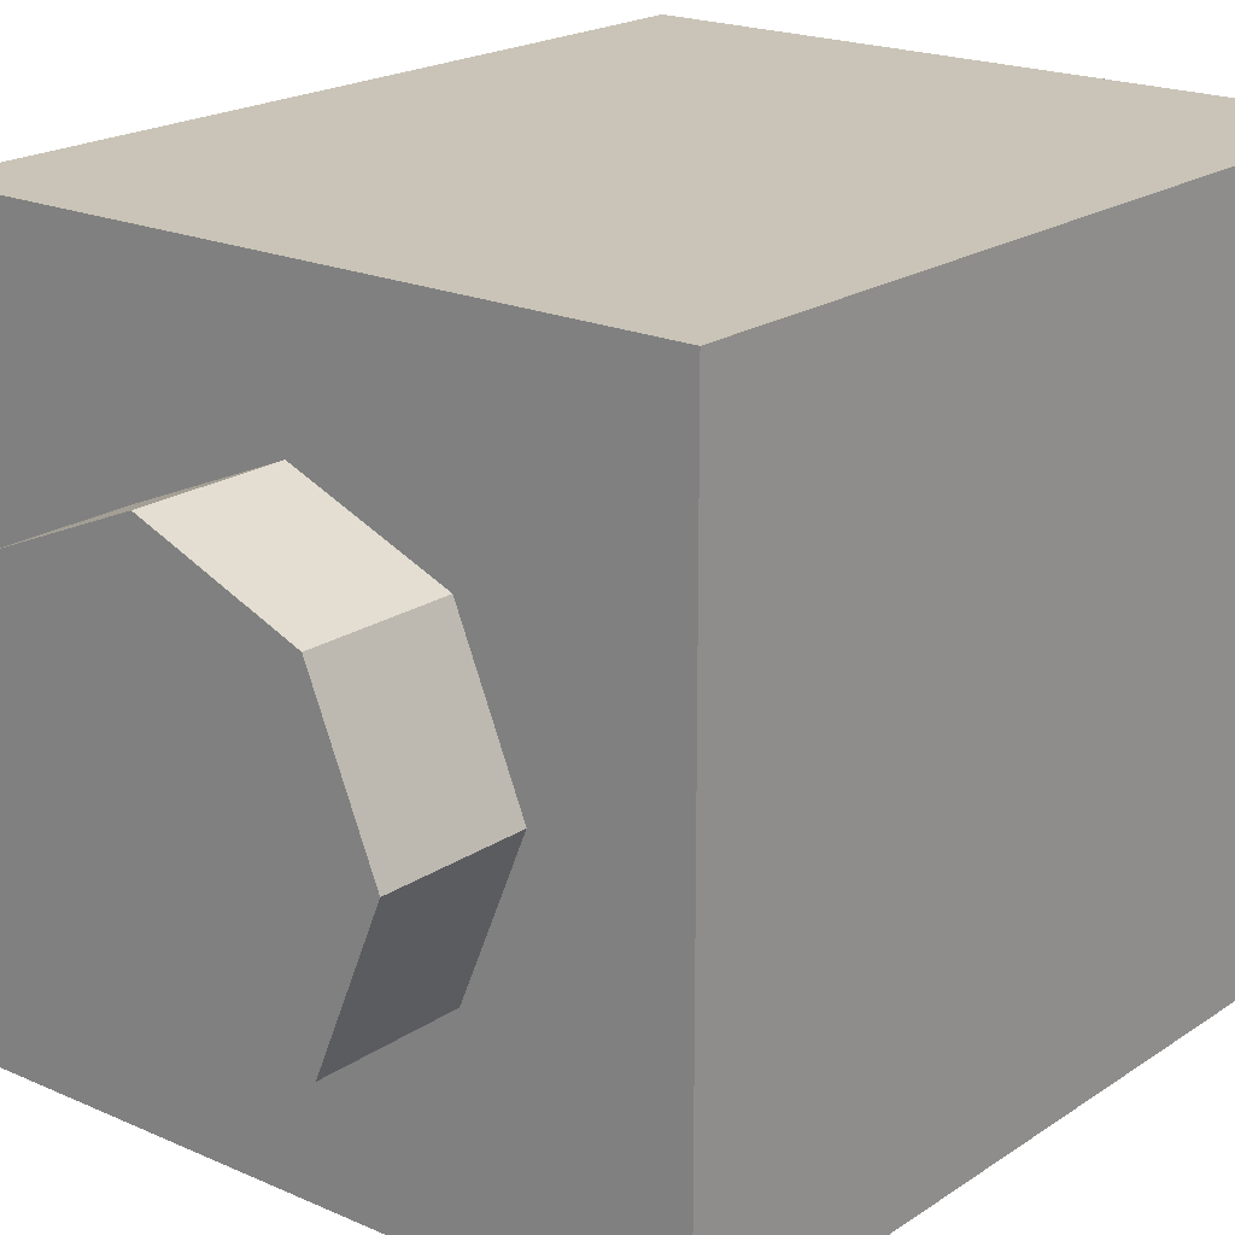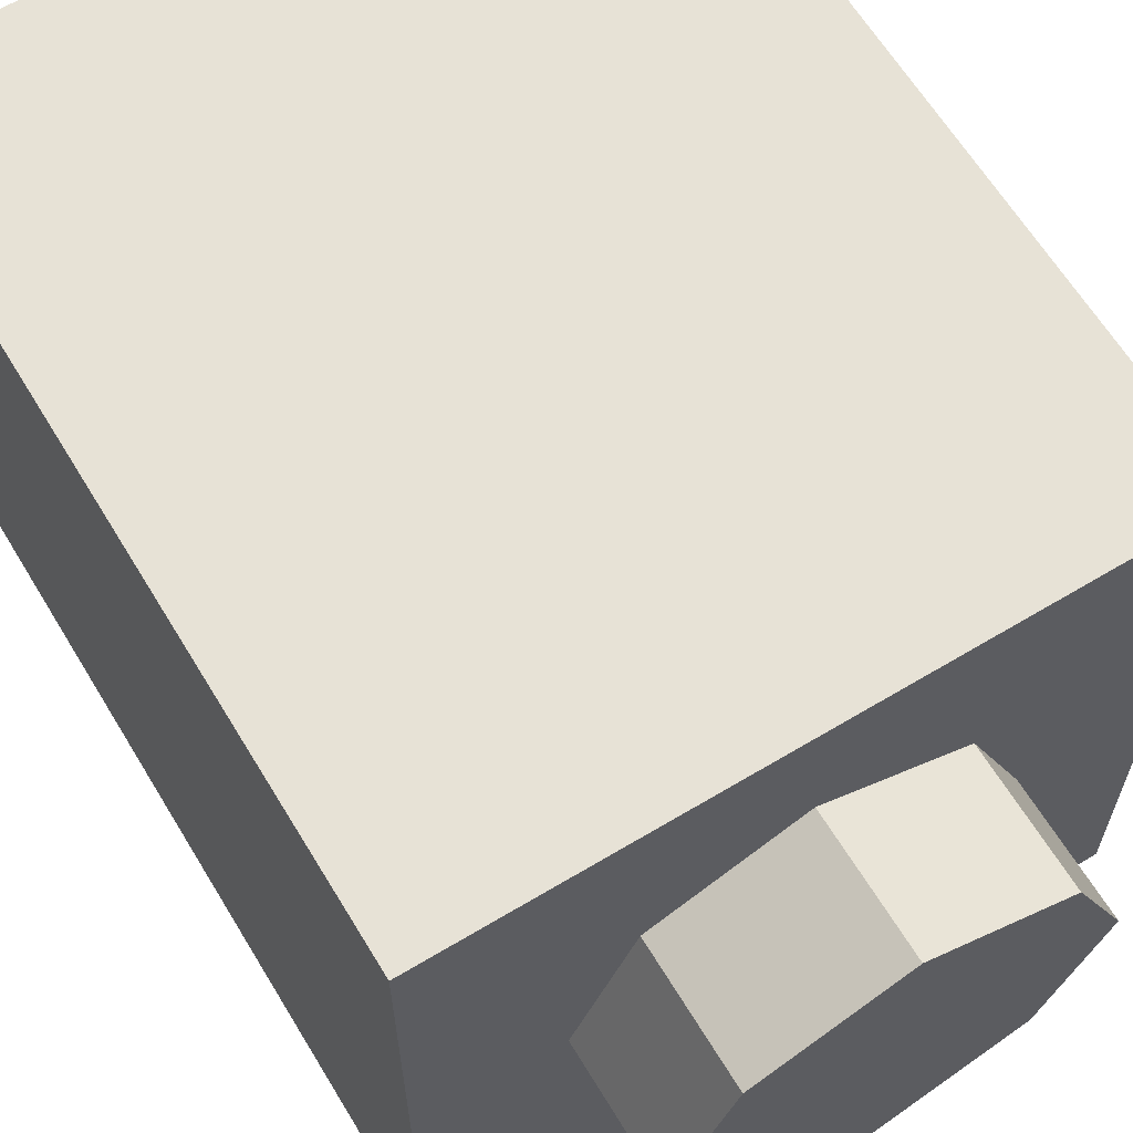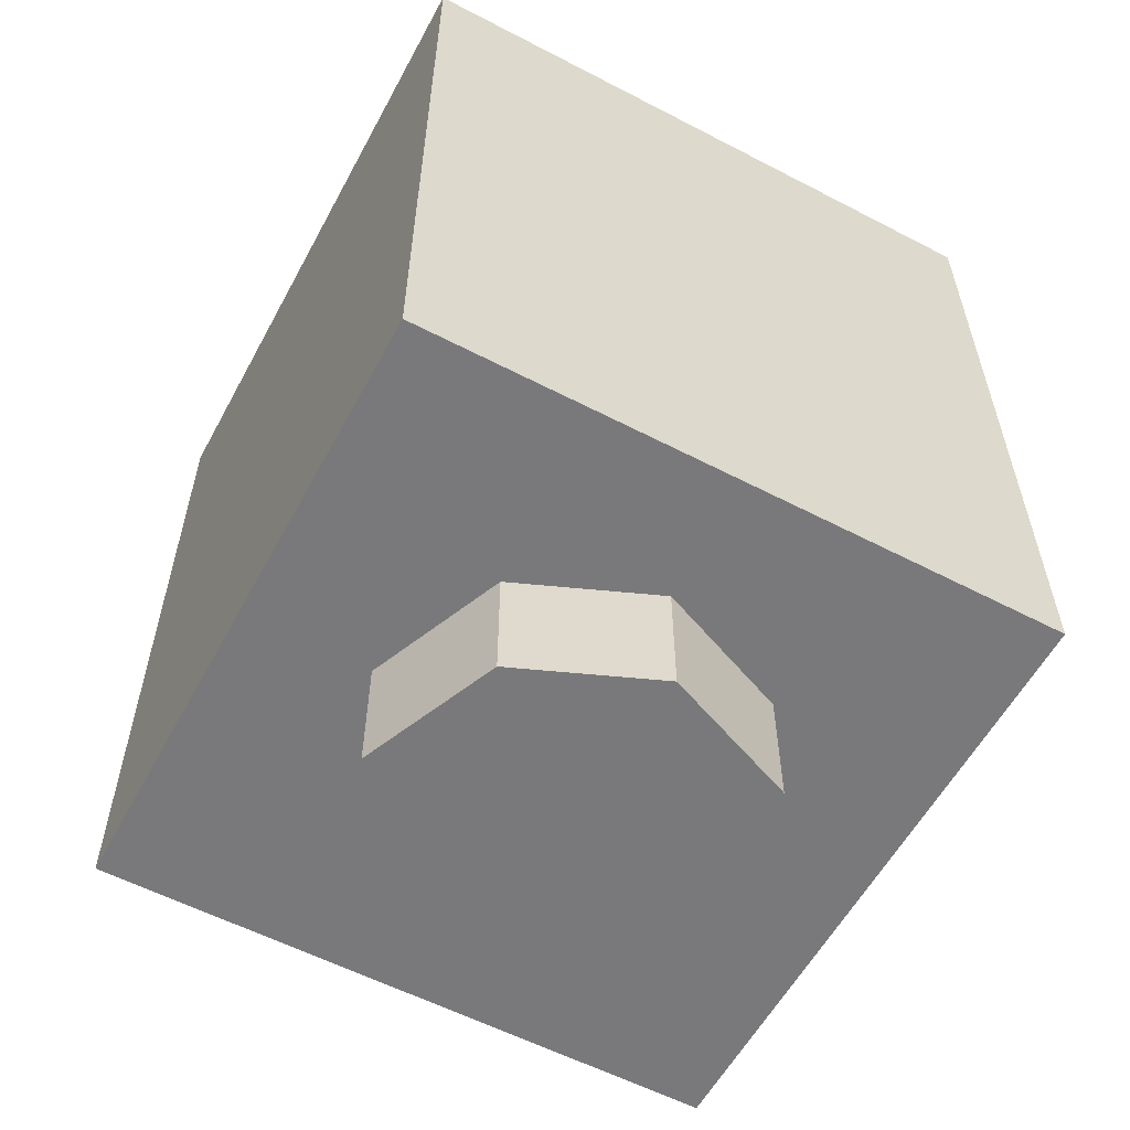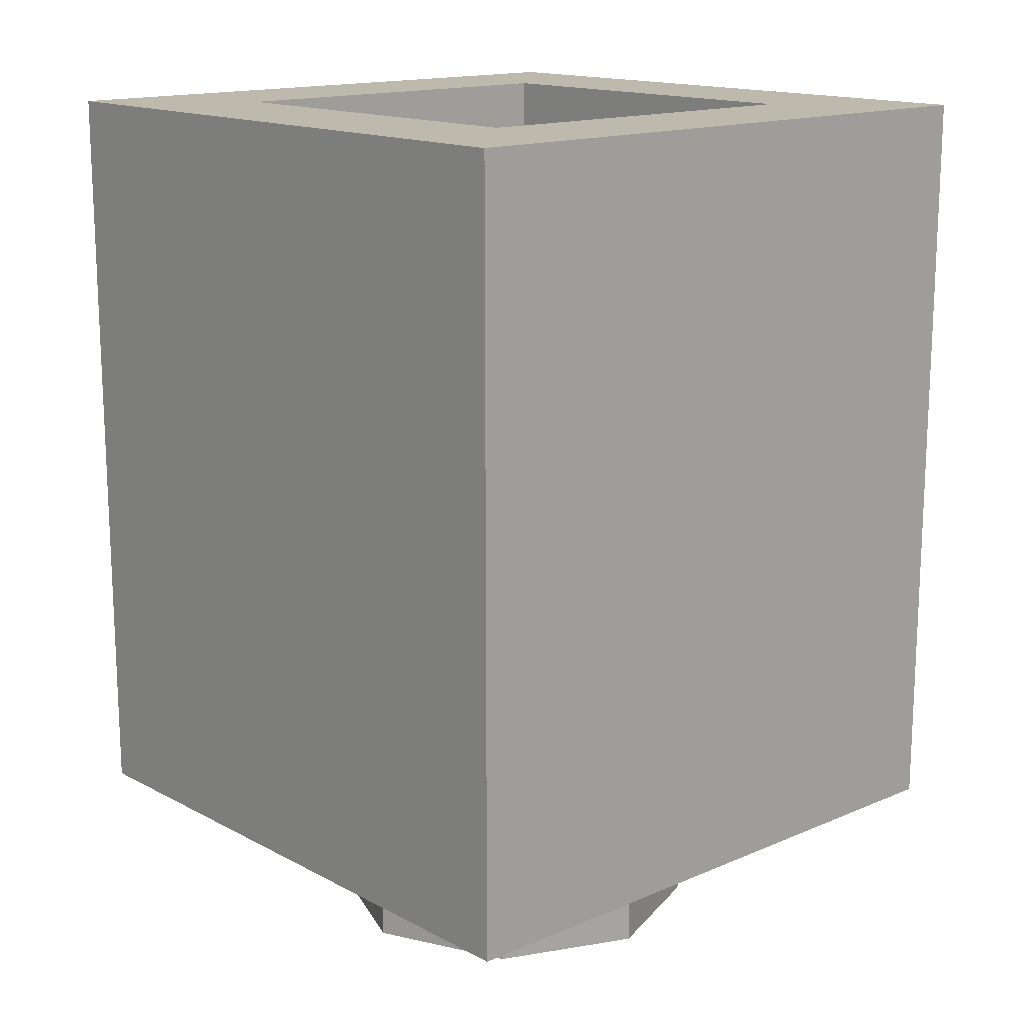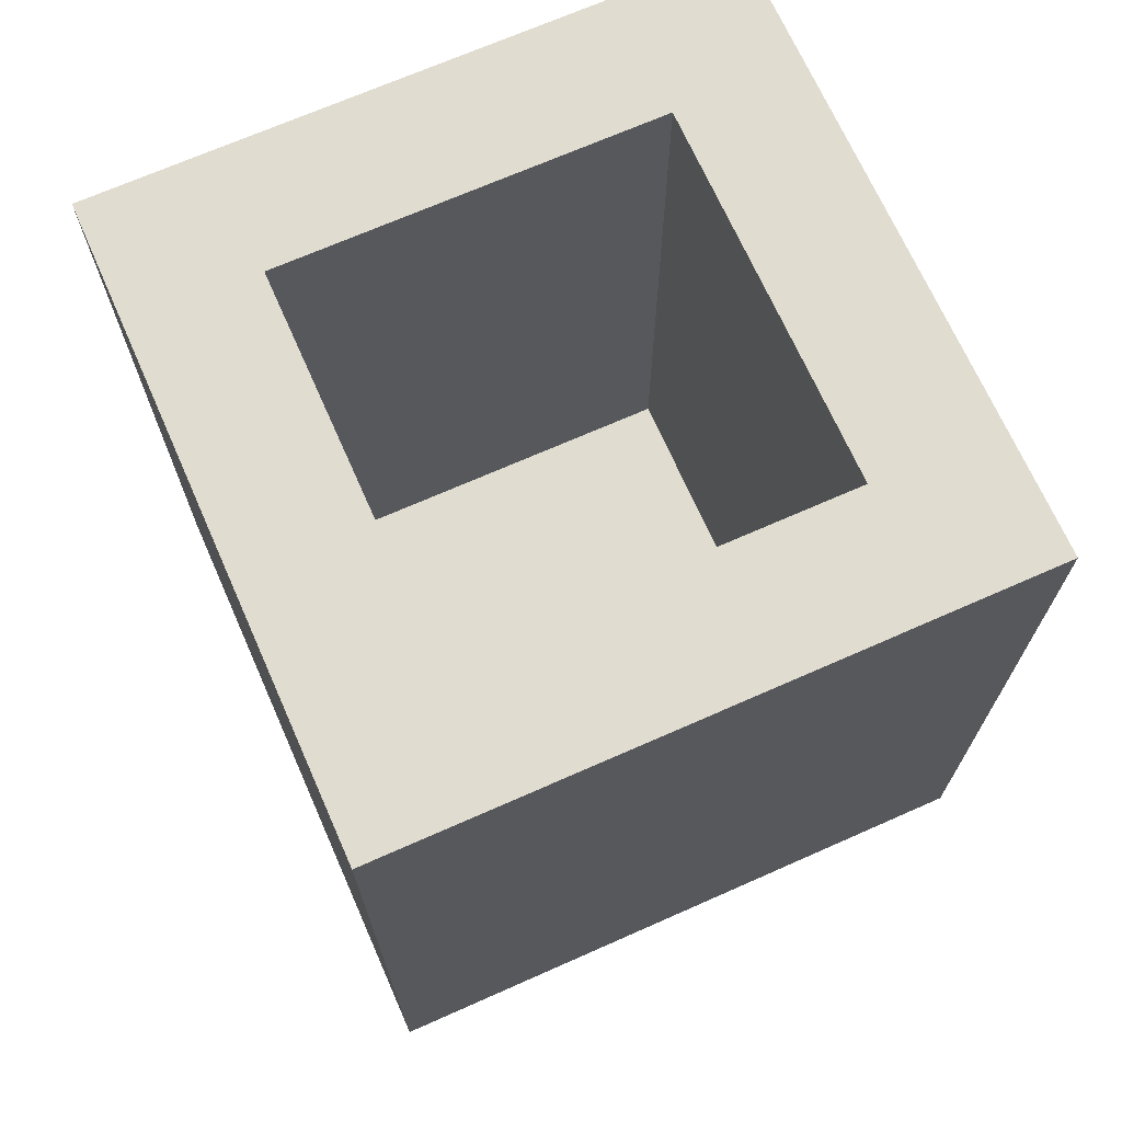
<metadata>
{"format":"obj","ext":"obj","renderer":"f3d","projection":"perspective","resolution":1024,"background":"white","views":[{"elev":19.9,"azim":39.3,"up":"+Z"},{"elev":63.7,"azim":-31.2,"up":"+Z"},{"elev":-57.9,"azim":61.7,"up":"+Y"},{"elev":15.3,"azim":-42.0,"up":"+Y"},{"elev":69.7,"azim":-23.9,"up":"+Y"}]}
</metadata>
<code>
v 0.2121 0 -0.2121
v 0 0 -0.3
v 0 -0.2 -0.3
v 0.2121 -0.2 -0.2121
v 0.3 0 0
v 0.2121 0 -0.2121
v 0.2121 -0.2 -0.2121
v 0.3 -0.2 0
v 0.2121 0 0.2121
v 0.3 0 0
v 0.3 -0.2 0
v 0.2121 -0.2 0.2121
v 0 0 0.3
v 0.2121 0 0.2121
v 0.2121 -0.2 0.2121
v 0 -0.2 0.3
v -0.2121 0 0.2121
v 0 0 0.3
v 0 -0.2 0.3
v -0.2121 -0.2 0.2121
v -0.3 0 0
v -0.2121 0 0.2121
v -0.2121 -0.2 0.2121
v -0.3 -0.2 0
v -0.2121 0 -0.2121
v -0.3 0 0
v -0.3 -0.2 0
v -0.2121 -0.2 -0.2121
v 0 0 -0.3
v -0.2121 0 -0.2121
v -0.2121 -0.2 -0.2121
v 0 -0.2 -0.3
v 0 -0.2 0
v 0 -0.2 -0.3
v 0.2121 -0.2 -0.2121
v 0 -0.2 0
v 0.2121 -0.2 -0.2121
v 0.3 -0.2 0
v 0 -0.2 0
v 0.3 -0.2 0
v 0.2121 -0.2 0.2121
v 0 -0.2 0
v 0.2121 -0.2 0.2121
v 0 -0.2 0.3
v 0 -0.2 0
v 0 -0.2 0.3
v -0.2121 -0.2 0.2121
v 0 -0.2 0
v -0.2121 -0.2 0.2121
v -0.3 -0.2 0
v 0 -0.2 0
v -0.3 -0.2 0
v -0.2121 -0.2 -0.2121
v 0 -0.2 0
v -0.2121 -0.2 -0.2121
v 0 -0.2 -0.3
v -0.5 0 0.5
v -0.5 0 -0.5
v 0.5 0 -0.5
v 0.5 0 0.5
v -0.5 0 0.5
v 0.5 0 0.5
v 0.5 1.2 0.5
v -0.5 1.2 0.5
v 0.5 0 0.5
v 0.5 0 -0.5
v 0.5 1.2 -0.5
v 0.5 1.2 0.5
v -0.5 0 -0.5
v -0.5 0 0.5
v -0.5 1.2 0.5
v -0.5 1.2 -0.5
v 0.3 0.2 0.3
v -0.3 0.2 0.3
v -0.3 0.2 -0.3
v 0.3 0.2 -0.3
v 0.3 0.2 0.3
v 0.3 1.2 0.3
v -0.3 1.2 0.3
v -0.3 0.2 0.3
v 0.3 0.2 -0.3
v 0.3 1.2 -0.3
v 0.3 1.2 0.3
v 0.3 0.2 0.3
v -0.3 0.2 -0.3
v -0.3 1.2 -0.3
v 0.3 1.2 -0.3
v 0.3 0.2 -0.3
v -0.3 0.2 0.3
v -0.3 1.2 0.3
v -0.3 1.2 -0.3
v -0.3 0.2 -0.3
v -0.3 1.2 -0.3
v 0.3 1.2 -0.3
v 0.5 1.2 -0.5
v -0.5 1.2 -0.5
v 0.5 1.2 -0.5
v 0.3 1.2 -0.3
v 0.3 1.2 0.3
v 0.5 1.2 0.5
v 0.3 1.2 0.3
v -0.3 1.2 0.3
v -0.5 1.2 0.5
v 0.5 1.2 0.5
v -0.5 1.2 0.5
v -0.3 1.2 0.3
v -0.3 1.2 -0.3
v -0.5 1.2 -0.5
v -0.25 0.25 -0.5
v -0.25 0.75 -0.5
v -0.15 0.75 -0.5
v -0.15 0.25 -0.5
v 0.15 0.25 -0.5
v 0.15 0.75 -0.5
v 0.25 0.75 -0.5
v 0.25 0.25 -0.5
v -0.5 0 -0.5
v -0.25 0.25 -0.5
v 0.25 0.25 -0.5
v 0.5 0 -0.5
v 0.5 0 -0.5
v 0.25 0.25 -0.5
v 0.25 1 -0.5
v 0.5 1.2 -0.5
v -0.25 1 -0.5
v -0.25 0.25 -0.5
v -0.5 0 -0.5
v -0.5 1.2 -0.5
v 0.25 1 -0.5
v -0.25 1 -0.5
v -0.5 1.2 -0.5
v 0.5 1.2 -0.5
v 0.15 0.75 -0.5
v 0.15 0.25 -0.5
v -0.15 0.25 -0.5
v -0.15 0.75 -0.5
v 0 0.75 -0.5
v 0.15 0.75 -0.5
v 0.1061 0.8561 -0.5
v 0 0.75 -0.5
v 0.1061 0.8561 -0.5
v 0 0.9 -0.5
v 0 0.75 -0.5
v 0 0.9 -0.5
v -0.1061 0.8561 -0.5
v 0 0.75 -0.5
v -0.1061 0.8561 -0.5
v -0.15 0.75 -0.5
v 0.25 1 -0.5
v 0.1768 0.9268 -0.5
v 0.25 0.75 -0.5
v 0.25 1 -0.5
v 0 1 -0.5
v 0.1768 0.9268 -0.5
v -0.25 1 -0.5
v -0.1768 0.9268 -0.5
v 0 1 -0.5
v -0.25 1 -0.5
v -0.25 0.75 -0.5
v -0.1768 0.9268 -0.5
v 0.2 0.75 -0.5
v 0.1414 0.8914 -0.5
v 0.1061 0.8561 -0.5
v 0.15 0.75 -0.5
v 0.1414 0.8914 -0.5
v 0 0.95 -0.5
v 0 0.9 -0.5
v 0.1061 0.8561 -0.5
v 0 0.95 -0.5
v -0.1414 0.8914 -0.5
v -0.1061 0.8561 -0.5
v 0 0.9 -0.5
v -0.1414 0.8914 -0.5
v -0.2 0.75 -0.5
v -0.15 0.75 -0.5
v -0.1061 0.8561 -0.5
v 0.25 0.75 -0.5
v 0.2478 0.7826 -0.5
v 0.1983 0.7761 -0.5
v 0.2 0.75 -0.5
v 0.2478 0.7826 -0.5
v 0.2415 0.8147 -0.5
v 0.1932 0.8018 -0.5
v 0.1983 0.7761 -0.5
v 0.2415 0.8147 -0.5
v 0.231 0.8457 -0.5
v 0.1848 0.8265 -0.5
v 0.1932 0.8018 -0.5
v 0.231 0.8457 -0.5
v 0.2165 0.875 -0.5
v 0.1732 0.85 -0.5
v 0.1848 0.8265 -0.5
v 0.2165 0.875 -0.5
v 0.1983 0.9022 -0.5
v 0.1587 0.8718 -0.5
v 0.1732 0.85 -0.5
v 0.1983 0.9022 -0.5
v 0.1768 0.9268 -0.5
v 0.1414 0.8914 -0.5
v 0.1587 0.8718 -0.5
v 0.1768 0.9268 -0.5
v 0.1522 0.9484 -0.5
v 0.1218 0.9087 -0.5
v 0.1414 0.8914 -0.5
v 0.1522 0.9484 -0.5
v 0.125 0.9665 -0.5
v 0.1 0.9232 -0.5
v 0.1218 0.9087 -0.5
v 0.125 0.9665 -0.5
v 0.09567 0.981 -0.5
v 0.07654 0.9348 -0.5
v 0.1 0.9232 -0.5
v 0.09567 0.981 -0.5
v 0.0647 0.9915 -0.5
v 0.05176 0.9432 -0.5
v 0.07654 0.9348 -0.5
v 0.0647 0.9915 -0.5
v 0.03263 0.9979 -0.5
v 0.0261 0.9483 -0.5
v 0.05176 0.9432 -0.5
v 0.03263 0.9979 -0.5
v 0 1 -0.5
v 0 0.95 -0.5
v 0.0261 0.9483 -0.5
v 0 1 -0.5
v -0.03263 0.9979 -0.5
v -0.0261 0.9483 -0.5
v 0 0.95 -0.5
v -0.03263 0.9979 -0.5
v -0.0647 0.9915 -0.5
v -0.05176 0.9432 -0.5
v -0.0261 0.9483 -0.5
v -0.0647 0.9915 -0.5
v -0.09567 0.981 -0.5
v -0.07654 0.9348 -0.5
v -0.05176 0.9432 -0.5
v -0.09567 0.981 -0.5
v -0.125 0.9665 -0.5
v -0.1 0.9232 -0.5
v -0.07654 0.9348 -0.5
v -0.125 0.9665 -0.5
v -0.1522 0.9484 -0.5
v -0.1218 0.9087 -0.5
v -0.1 0.9232 -0.5
v -0.1522 0.9484 -0.5
v -0.1768 0.9268 -0.5
v -0.1414 0.8914 -0.5
v -0.1218 0.9087 -0.5
v -0.1768 0.9268 -0.5
v -0.1983 0.9022 -0.5
v -0.1587 0.8718 -0.5
v -0.1414 0.8914 -0.5
v -0.1983 0.9022 -0.5
v -0.2165 0.875 -0.5
v -0.1732 0.85 -0.5
v -0.1587 0.8718 -0.5
v -0.2165 0.875 -0.5
v -0.231 0.8457 -0.5
v -0.1848 0.8265 -0.5
v -0.1732 0.85 -0.5
v -0.231 0.8457 -0.5
v -0.2415 0.8147 -0.5
v -0.1932 0.8018 -0.5
v -0.1848 0.8265 -0.5
v -0.2415 0.8147 -0.5
v -0.2478 0.7826 -0.5
v -0.1983 0.7761 -0.5
v -0.1932 0.8018 -0.5
v -0.2478 0.7826 -0.5
v -0.25 0.75 -0.5
v -0.2 0.75 -0.5
v -0.1983 0.7761 -0.5
g mesh1453447
f 1 3 2
f 3 1 4
f 5 7 6
f 7 5 8
f 9 11 10
f 11 9 12
f 13 15 14
f 15 13 16
f 17 19 18
f 19 17 20
f 21 23 22
f 23 21 24
f 25 27 26
f 27 25 28
f 29 31 30
f 31 29 32
g mesh1453449
f 33 34 35
f 36 37 38
f 39 40 41
f 42 43 44
f 45 46 47
f 48 49 50
f 51 52 53
f 54 55 56
g mesh1453452
f 57 58 59
f 59 60 57
f 61 62 63
f 63 64 61
f 65 66 67
f 67 68 65
f 69 70 71
f 71 72 69
g mesh1453454
f 73 75 74
f 75 73 76
f 77 79 78
f 79 77 80
f 81 83 82
f 83 81 84
f 85 87 86
f 87 85 88
f 89 91 90
f 91 89 92
g mesh1453456
f 93 94 95
f 95 96 93
f 97 98 99
f 99 100 97
f 101 102 103
f 103 104 101
f 105 106 107
f 107 108 105
f 109 110 111
f 111 112 109
f 113 114 115
f 115 116 113
f 117 118 119
f 119 120 117
f 121 122 123
f 123 124 121
f 125 126 127
f 127 128 125
f 129 130 131
f 131 132 129
f 133 134 135
f 135 136 133
g mesh1453458
f 137 139 138
f 140 142 141
f 143 145 144
f 146 148 147
g mesh1453460
f 149 151 150
f 152 154 153
f 155 157 156
f 158 160 159
g mesh1453462
f 161 163 162
f 163 161 164
f 165 167 166
f 167 165 168
f 169 171 170
f 171 169 172
f 173 175 174
f 175 173 176
g mesh1453464
f 177 179 178
f 179 177 180
f 181 183 182
f 183 181 184
f 185 187 186
f 187 185 188
f 189 191 190
f 191 189 192
f 193 195 194
f 195 193 196
f 197 199 198
f 199 197 200
f 201 203 202
f 203 201 204
f 205 207 206
f 207 205 208
f 209 211 210
f 211 209 212
f 213 215 214
f 215 213 216
f 217 219 218
f 219 217 220
f 221 223 222
f 223 221 224
f 225 227 226
f 227 225 228
f 229 231 230
f 231 229 232
f 233 235 234
f 235 233 236
f 237 239 238
f 239 237 240
f 241 243 242
f 243 241 244
f 245 247 246
f 247 245 248
f 249 251 250
f 251 249 252
f 253 255 254
f 255 253 256
f 257 259 258
f 259 257 260
f 261 263 262
f 263 261 264
f 265 267 266
f 267 265 268
f 269 271 270
f 271 269 272

</code>
